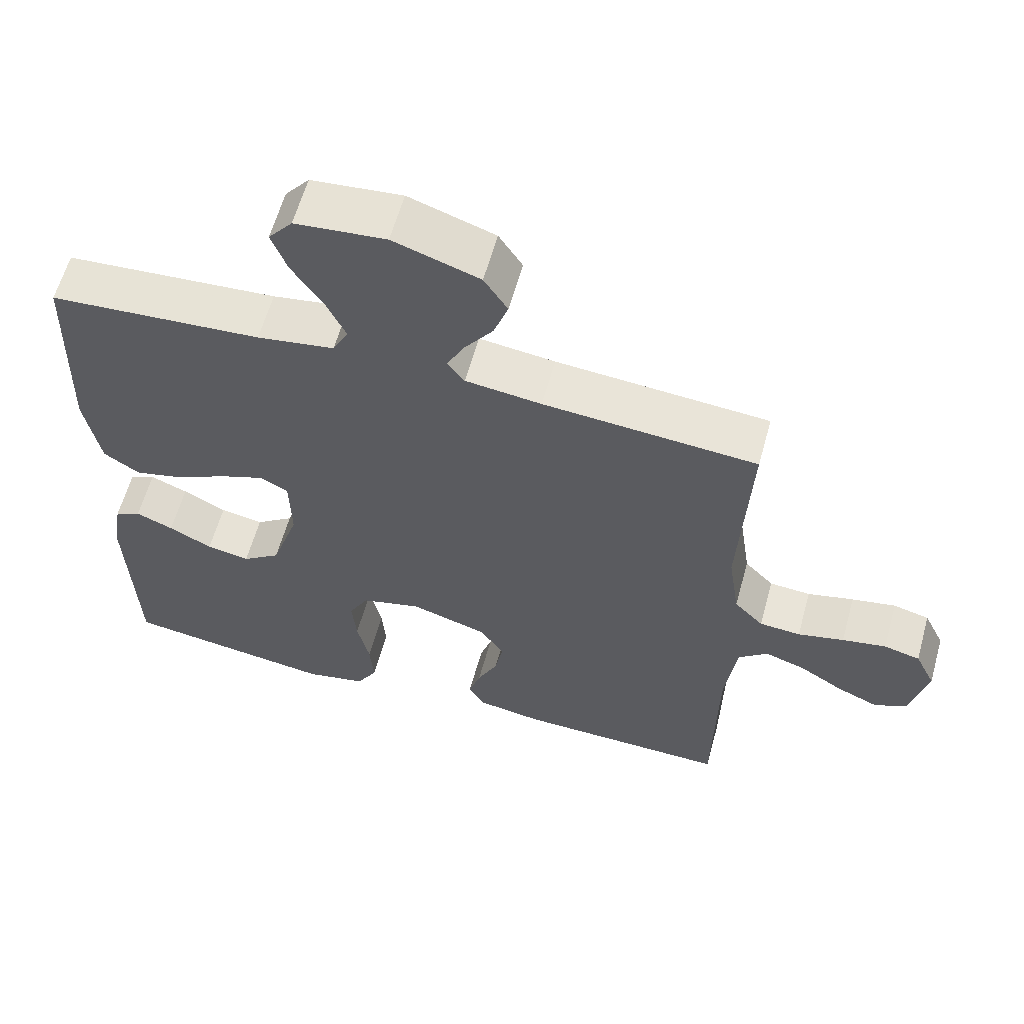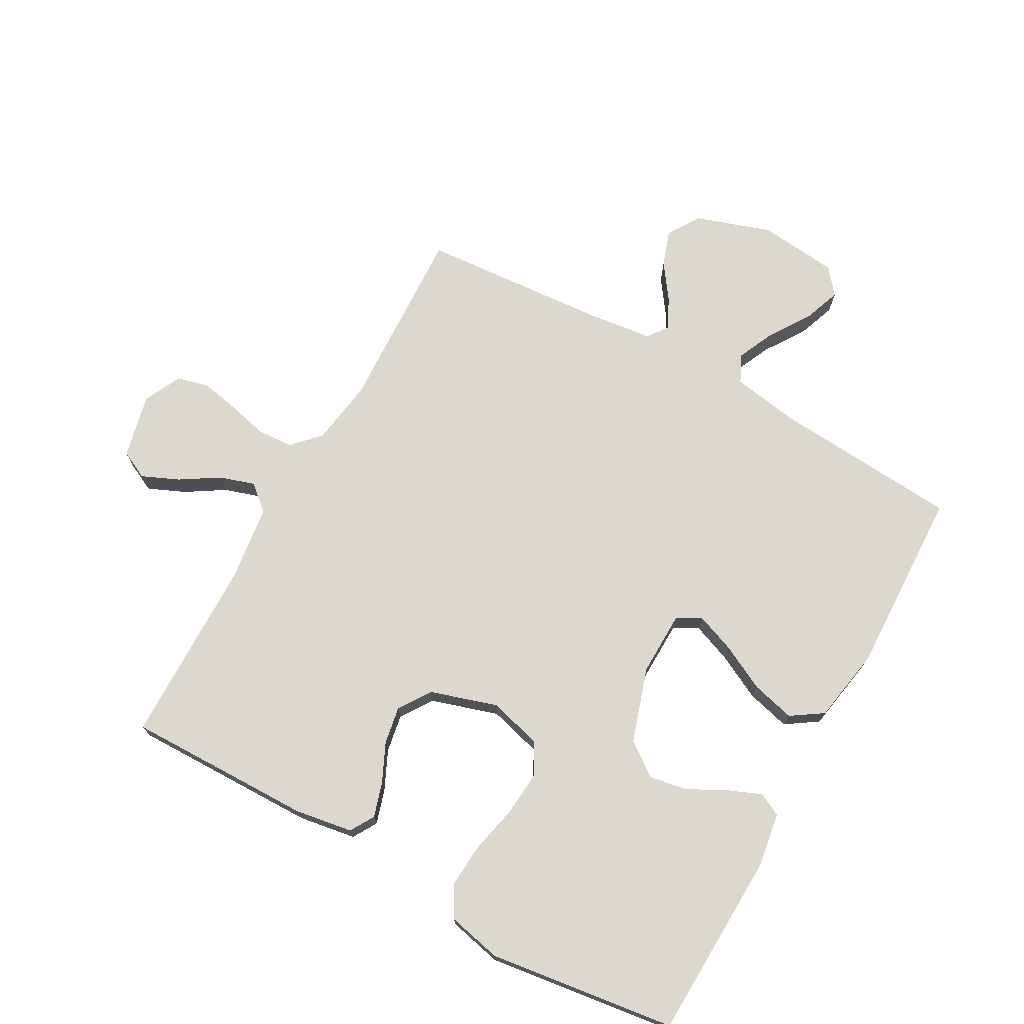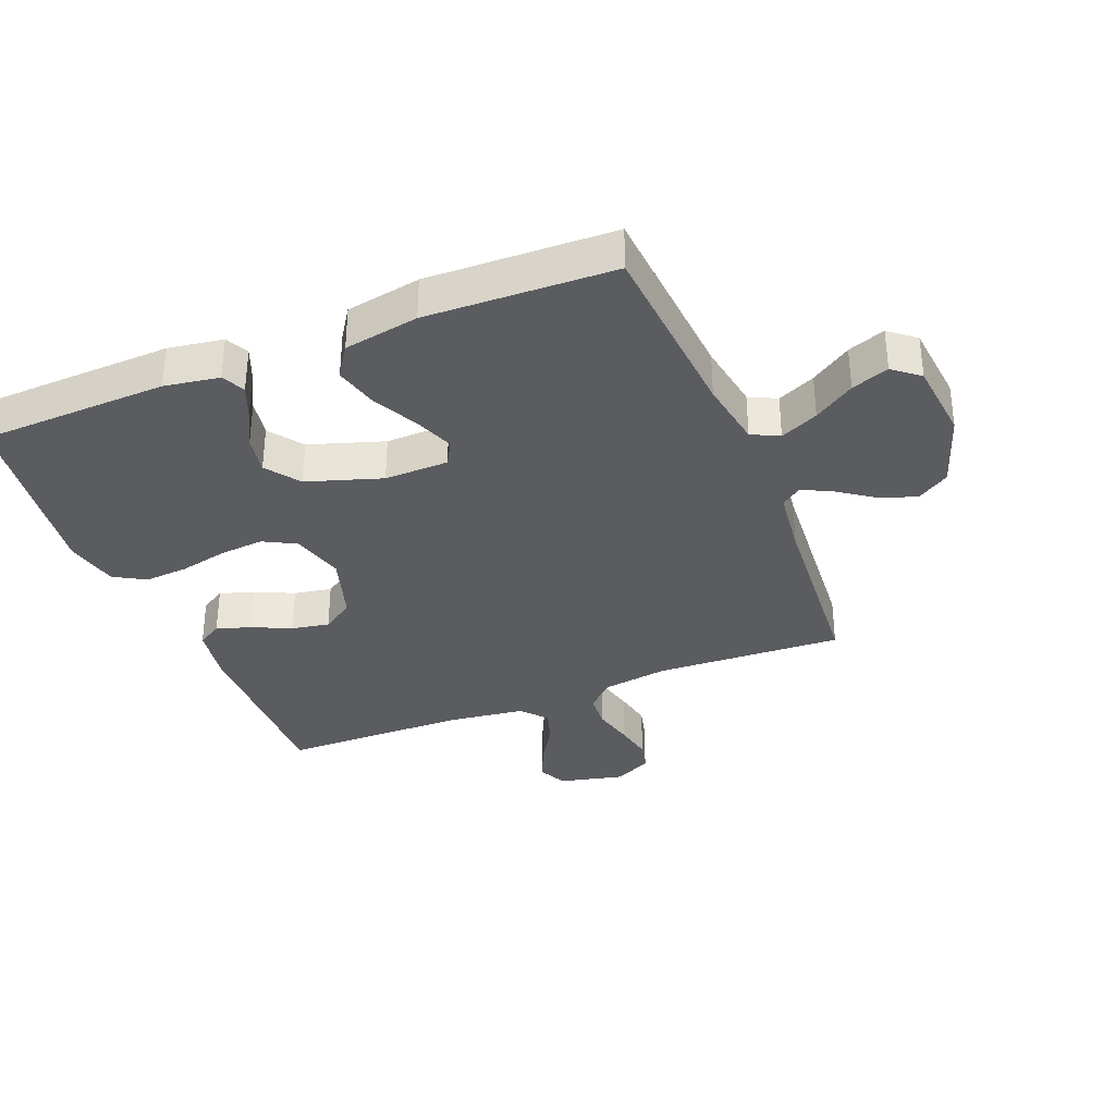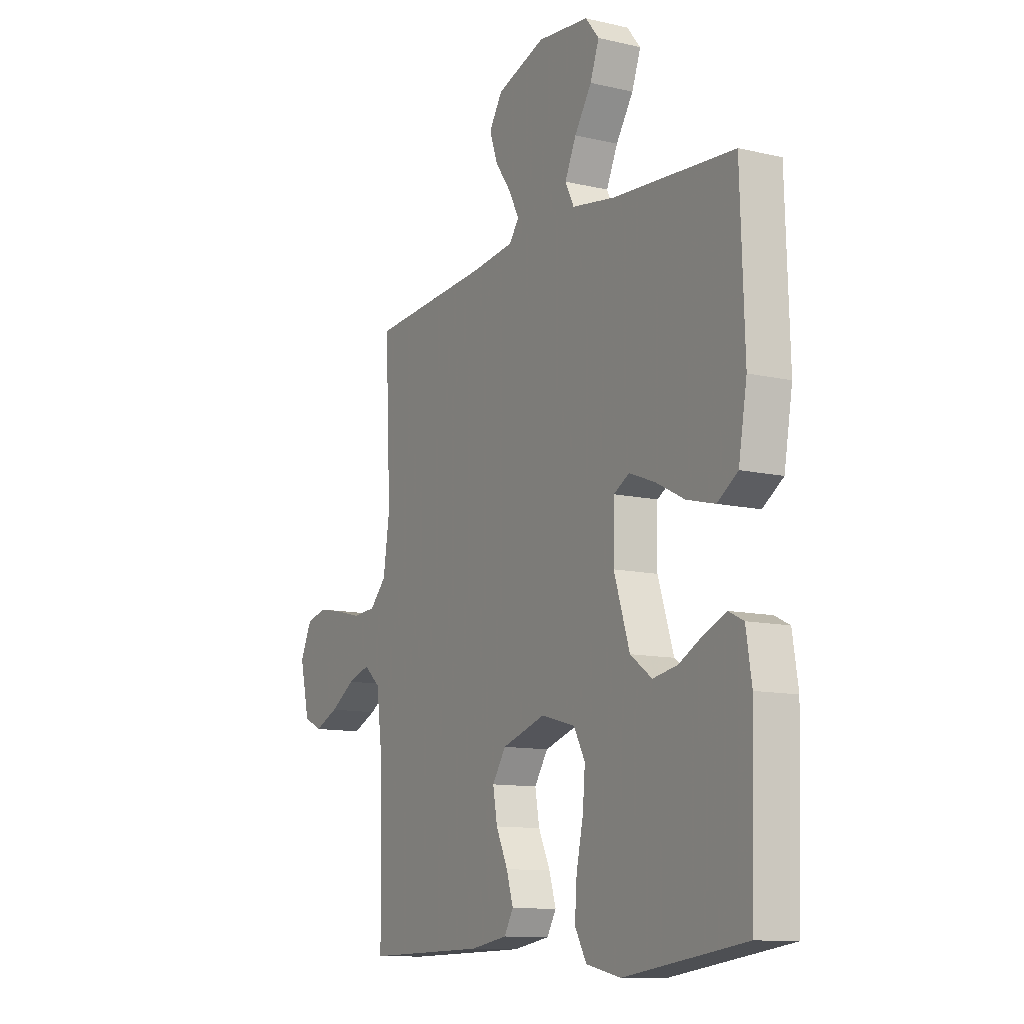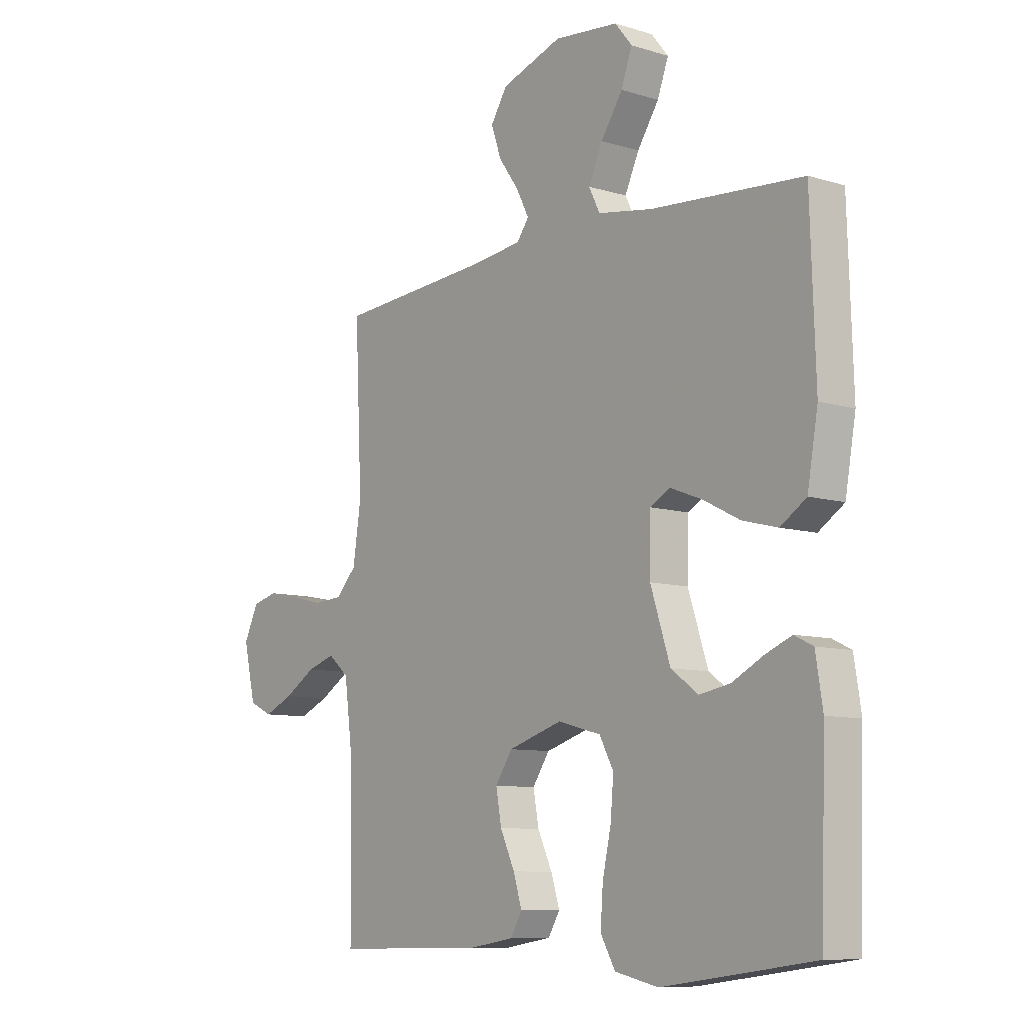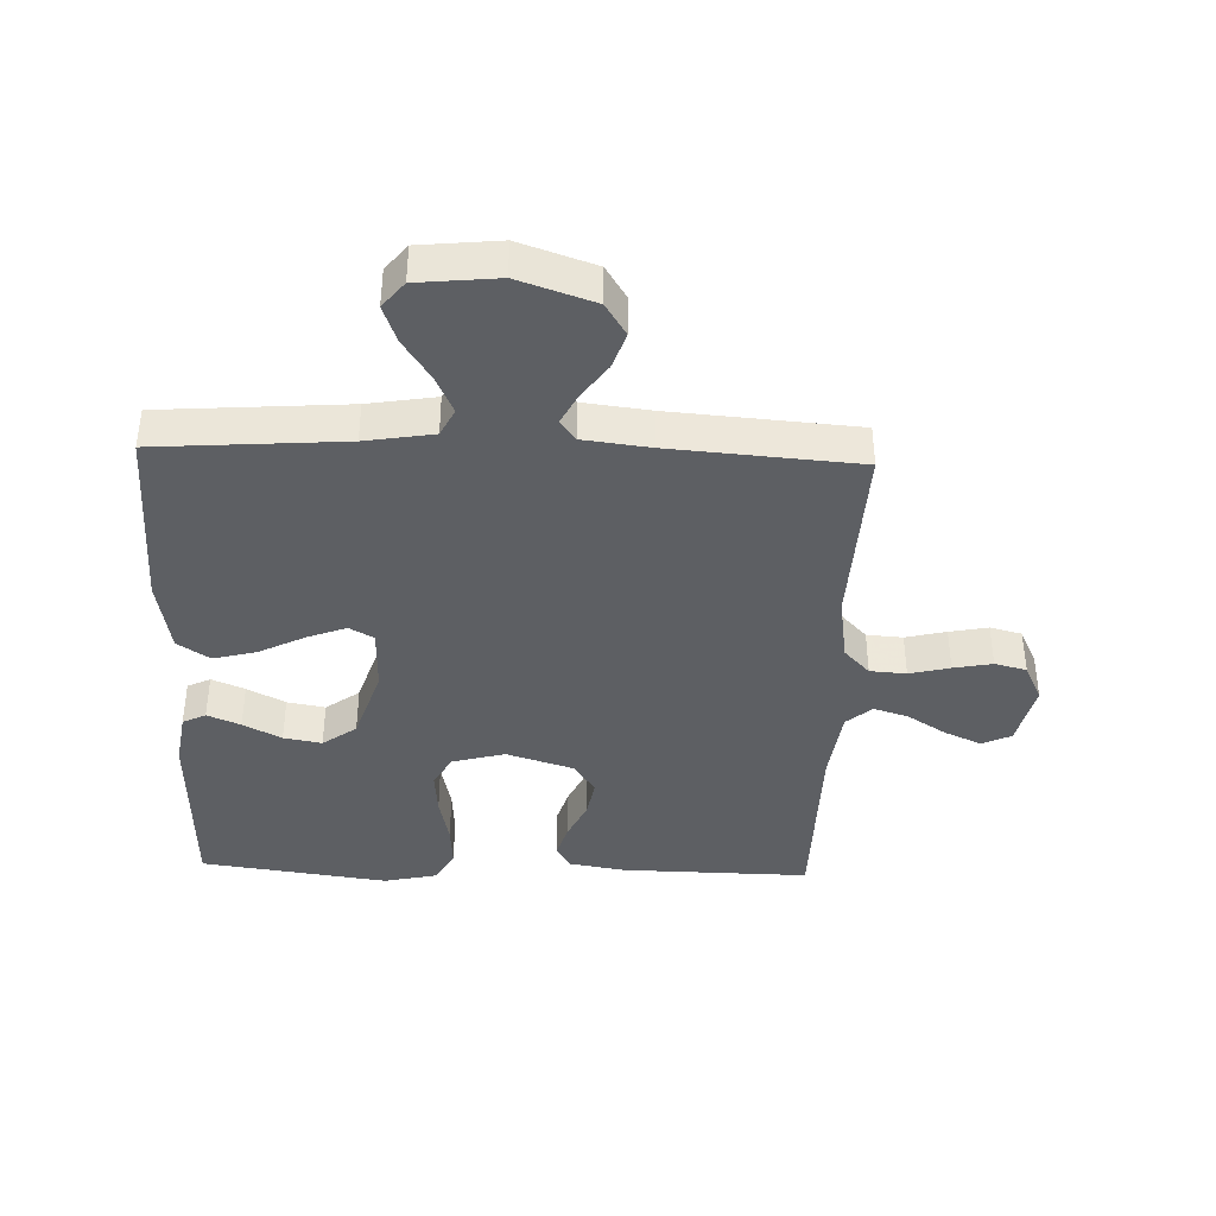
<metadata>
{"format":"obj","ext":"obj","renderer":"f3d","projection":"perspective","resolution":1024,"background":"white","views":[{"elev":60.8,"azim":15.5,"up":"+Z"},{"elev":72.6,"azim":-150.8,"up":"+Y"},{"elev":-34.3,"azim":-68.1,"up":"+Y"},{"elev":-11.4,"azim":-119.5,"up":"+Z"},{"elev":-9.0,"azim":-129.2,"up":"+Z"},{"elev":-39.8,"azim":-2.0,"up":"+Y"}]}
</metadata>
<code>
v -0.5 0.07 -0.5
v -0.51 0.07 -0.2
v -0.496 0.07 -0.112
v -0.459 0.07 -0.094
v -0.406 0.07 -0.116
v -0.345 0.07 -0.148
v -0.284 0.07 -0.159
v -0.23 0.07 -0.12
v -0.191 0.07 0
v -0.193 0.07 0.103
v -0.232 0.07 0.125
v -0.295 0.07 0.101
v -0.368 0.07 0.064
v -0.438 0.07 0.046
v -0.489 0.07 0.08
v -0.51 0.07 0.2
v -0.5 0.07 0.5
v -0.2 0.07 0.522
v -0.091 0.07 0.54
v -0.069 0.07 0.584
v -0.097 0.07 0.645
v -0.14 0.07 0.71
v -0.162 0.07 0.77
v -0.128 0.07 0.812
v 0 0.07 0.825
v 0.121 0.07 0.784
v 0.154 0.07 0.732
v 0.134 0.07 0.674
v 0.094 0.07 0.618
v 0.069 0.07 0.569
v 0.093 0.07 0.536
v 0.2 0.07 0.523
v 0.5 0.07 0.5
v 0.486 0.07 0.2
v 0.502 0.07 0.093
v 0.543 0.07 0.05
v 0.601 0.07 0.046
v 0.666 0.07 0.062
v 0.728 0.07 0.074
v 0.779 0.07 0.061
v 0.808 0.07 0
v 0.784 0.07 -0.103
v 0.738 0.07 -0.125
v 0.679 0.07 -0.099
v 0.617 0.07 -0.06
v 0.561 0.07 -0.042
v 0.52 0.07 -0.077
v 0.504 0.07 -0.2
v 0.5 0.07 -0.5
v 0.2 0.07 -0.495
v 0.108 0.07 -0.48
v 0.085 0.07 -0.441
v 0.102 0.07 -0.386
v 0.131 0.07 -0.324
v 0.142 0.07 -0.263
v 0.108 0.07 -0.212
v 0 0.07 -0.178
v -0.085 0.07 -0.201
v -0.113 0.07 -0.253
v -0.107 0.07 -0.324
v -0.09 0.07 -0.401
v -0.085 0.07 -0.471
v -0.114 0.07 -0.522
v -0.2 0.07 -0.541
v -0.5 0 -0.5
v -0.51 0 -0.2
v -0.496 0 -0.112
v -0.459 0 -0.094
v -0.406 0 -0.116
v -0.345 0 -0.148
v -0.284 0 -0.159
v -0.23 0 -0.12
v -0.191 0 0
v -0.193 0 0.103
v -0.232 0 0.125
v -0.295 0 0.101
v -0.368 0 0.064
v -0.438 0 0.046
v -0.489 0 0.08
v -0.51 0 0.2
v -0.5 0 0.5
v -0.2 0 0.522
v -0.091 0 0.54
v -0.069 0 0.584
v -0.097 0 0.645
v -0.14 0 0.71
v -0.162 0 0.77
v -0.128 0 0.812
v 0 0 0.825
v 0.121 0 0.784
v 0.154 0 0.732
v 0.134 0 0.674
v 0.094 0 0.618
v 0.069 0 0.569
v 0.093 0 0.536
v 0.2 0 0.523
v 0.5 0 0.5
v 0.486 0 0.2
v 0.502 0 0.093
v 0.543 0 0.05
v 0.601 0 0.046
v 0.666 0 0.062
v 0.728 0 0.074
v 0.779 0 0.061
v 0.808 0 0
v 0.784 0 -0.103
v 0.738 0 -0.125
v 0.679 0 -0.099
v 0.617 0 -0.06
v 0.561 0 -0.042
v 0.52 0 -0.077
v 0.504 0 -0.2
v 0.5 0 -0.5
v 0.2 0 -0.495
v 0.108 0 -0.48
v 0.085 0 -0.441
v 0.102 0 -0.386
v 0.131 0 -0.324
v 0.142 0 -0.263
v 0.108 0 -0.212
v 0 0 -0.178
v -0.085 0 -0.201
v -0.113 0 -0.253
v -0.107 0 -0.324
v -0.09 0 -0.401
v -0.085 0 -0.471
v -0.114 0 -0.522
v -0.2 0 -0.541
f 60 61 62 63
f 59 60 63 64
f 51 52 53 54
f 51 54 55
f 48 49 50 51
f 47 48 51 55
f 46 47 55 56
f 42 43 44 45
f 42 45 46
f 41 42 46
f 40 41 46
f 37 38 39 40
f 37 40 46 56
f 32 33 34
f 31 32 34 35
f 26 27 28 29
f 26 29 30
f 25 26 30
f 24 25 30
f 21 22 23 24
f 20 21 24 30
f 19 20 30 31
f 15 16 17 18
f 12 13 14 15
f 11 12 15 18
f 10 11 18 19
f 3 4 5 6
f 1 2 3 6
f 59 64 1 6
f 58 59 6 7
f 57 58 7 8
f 36 37 56 57
f 35 36 57 8
f 31 35 8 9
f 9 10 19 31
f 127 126 125 124
f 128 127 124 123
f 118 117 116 115
f 119 118 115
f 115 114 113 112
f 119 115 112 111
f 120 119 111 110
f 109 108 107 106
f 110 109 106
f 110 106 105
f 110 105 104
f 104 103 102 101
f 120 110 104 101
f 98 97 96
f 99 98 96 95
f 93 92 91 90
f 94 93 90
f 94 90 89
f 94 89 88
f 88 87 86 85
f 94 88 85 84
f 95 94 84 83
f 82 81 80 79
f 79 78 77 76
f 82 79 76 75
f 83 82 75 74
f 70 69 68 67
f 70 67 66 65
f 70 65 128 123
f 71 70 123 122
f 72 71 122 121
f 121 120 101 100
f 72 121 100 99
f 73 72 99 95
f 95 83 74 73
f 1 65 66 2
f 2 66 67 3
f 3 67 68 4
f 4 68 69 5
f 5 69 70 6
f 6 70 71 7
f 7 71 72 8
f 8 72 73 9
f 9 73 74 10
f 10 74 75 11
f 11 75 76 12
f 12 76 77 13
f 13 77 78 14
f 14 78 79 15
f 15 79 80 16
f 16 80 81 17
f 17 81 82 18
f 18 82 83 19
f 19 83 84 20
f 20 84 85 21
f 21 85 86 22
f 22 86 87 23
f 23 87 88 24
f 24 88 89 25
f 25 89 90 26
f 26 90 91 27
f 27 91 92 28
f 28 92 93 29
f 29 93 94 30
f 30 94 95 31
f 31 95 96 32
f 32 96 97 33
f 33 97 98 34
f 34 98 99 35
f 35 99 100 36
f 36 100 101 37
f 37 101 102 38
f 38 102 103 39
f 39 103 104 40
f 40 104 105 41
f 41 105 106 42
f 42 106 107 43
f 43 107 108 44
f 44 108 109 45
f 45 109 110 46
f 46 110 111 47
f 47 111 112 48
f 48 112 113 49
f 49 113 114 50
f 50 114 115 51
f 51 115 116 52
f 52 116 117 53
f 53 117 118 54
f 54 118 119 55
f 55 119 120 56
f 56 120 121 57
f 57 121 122 58
f 58 122 123 59
f 59 123 124 60
f 60 124 125 61
f 61 125 126 62
f 62 126 127 63
f 63 127 128 64
f 64 128 65 1

</code>
